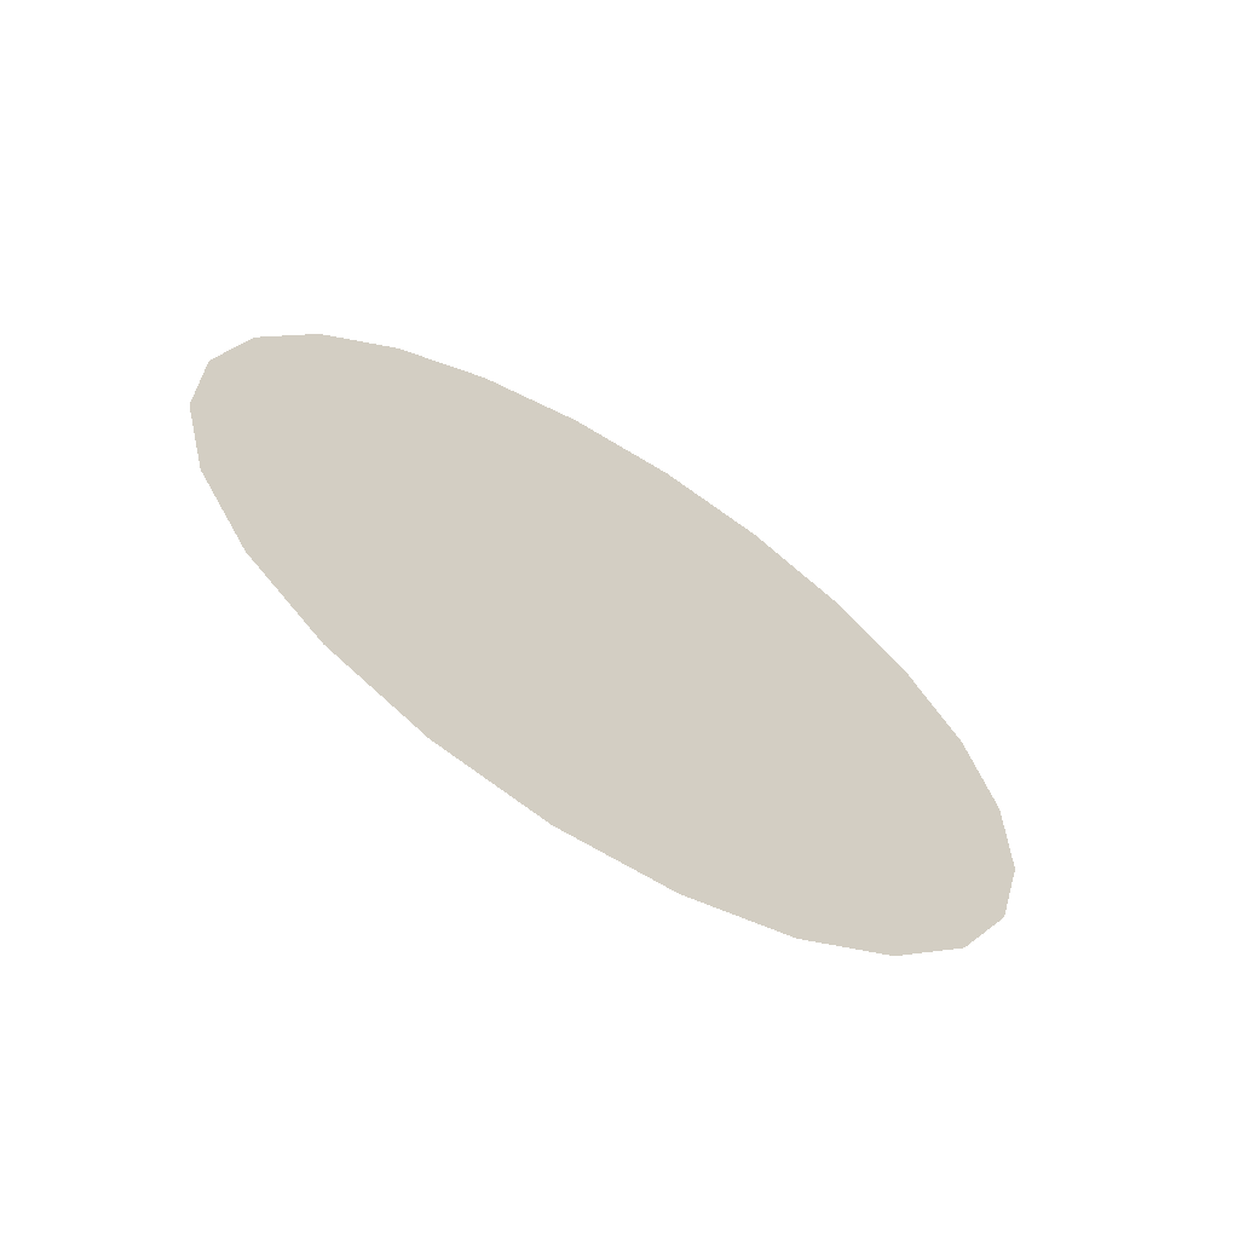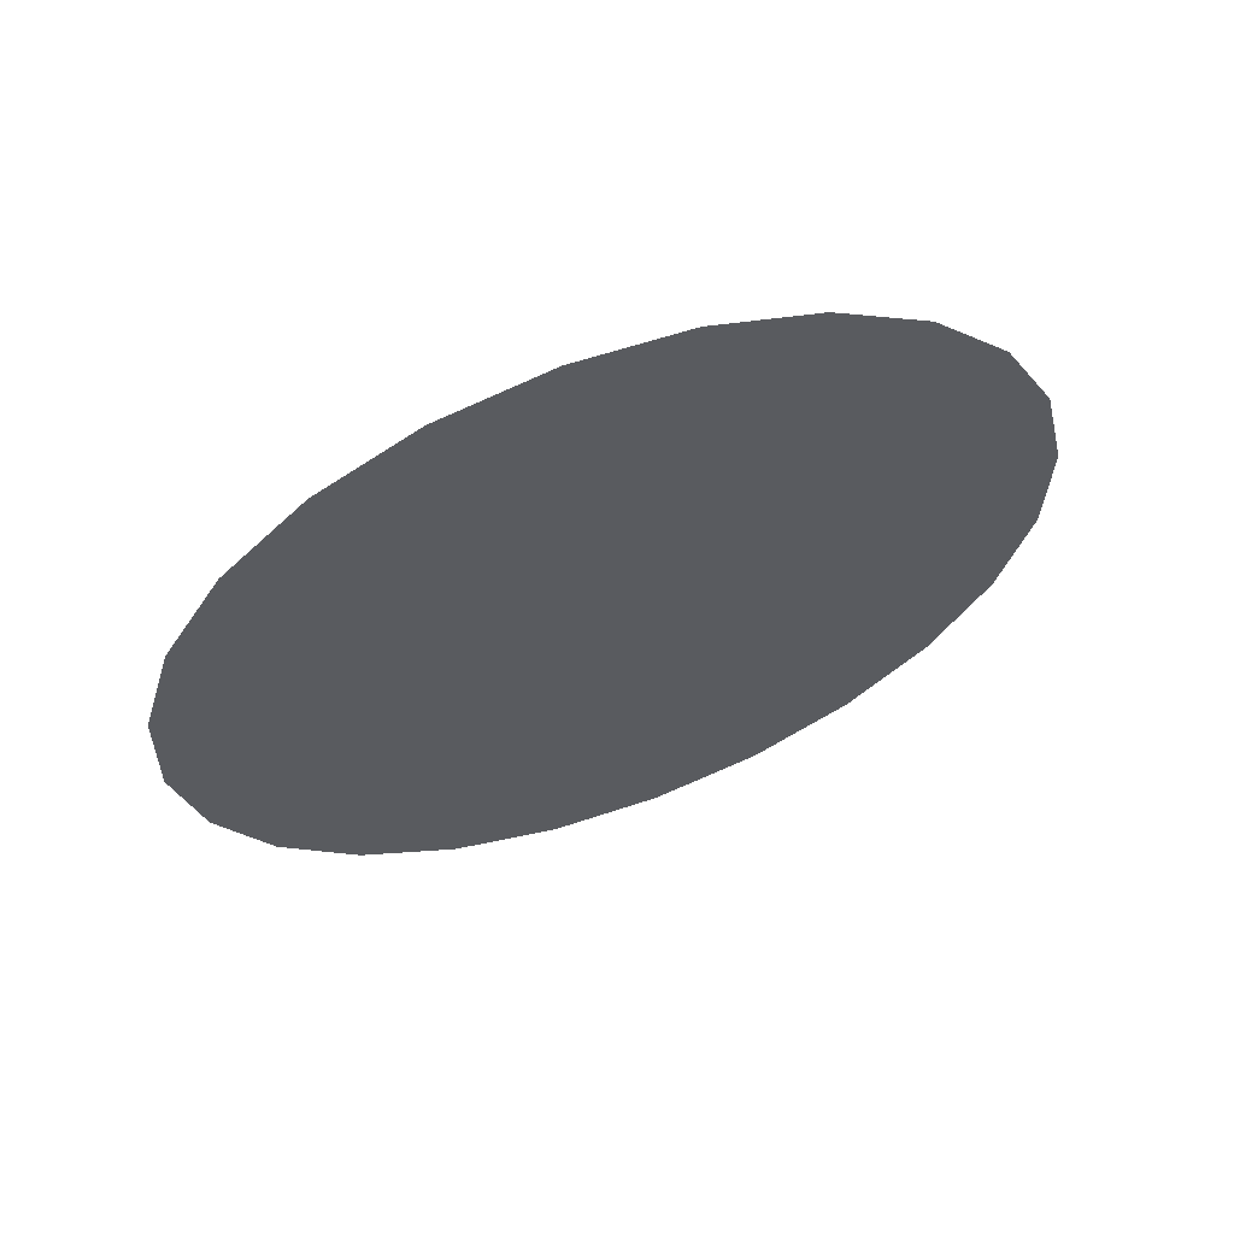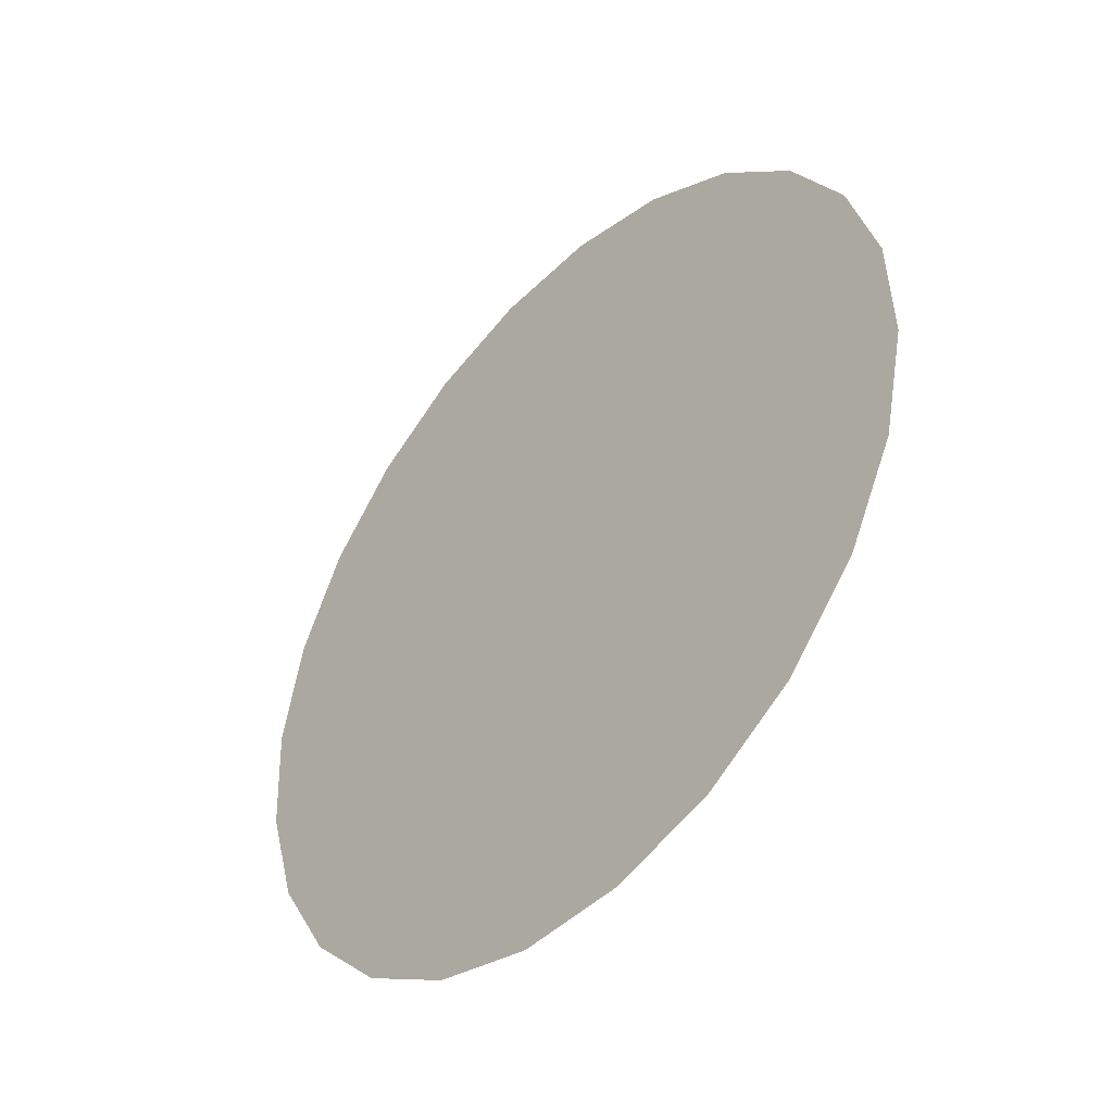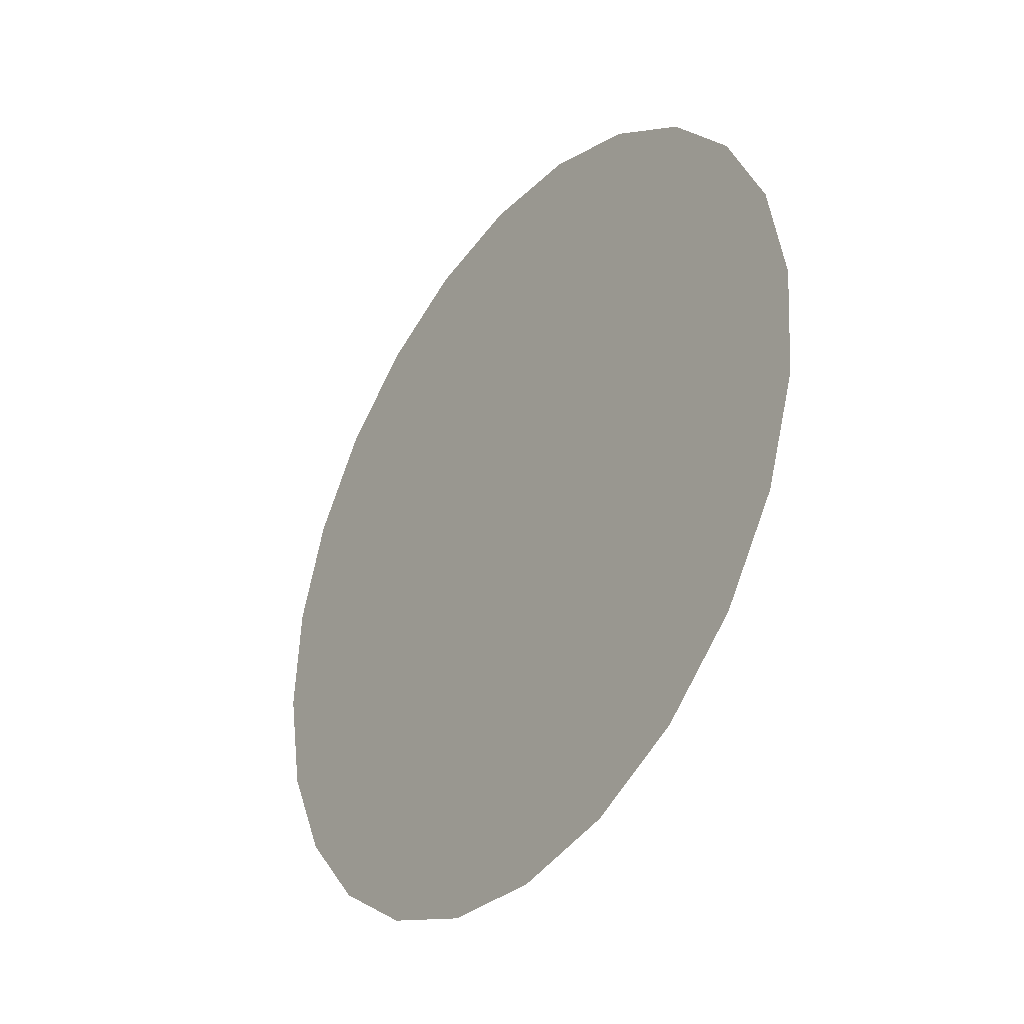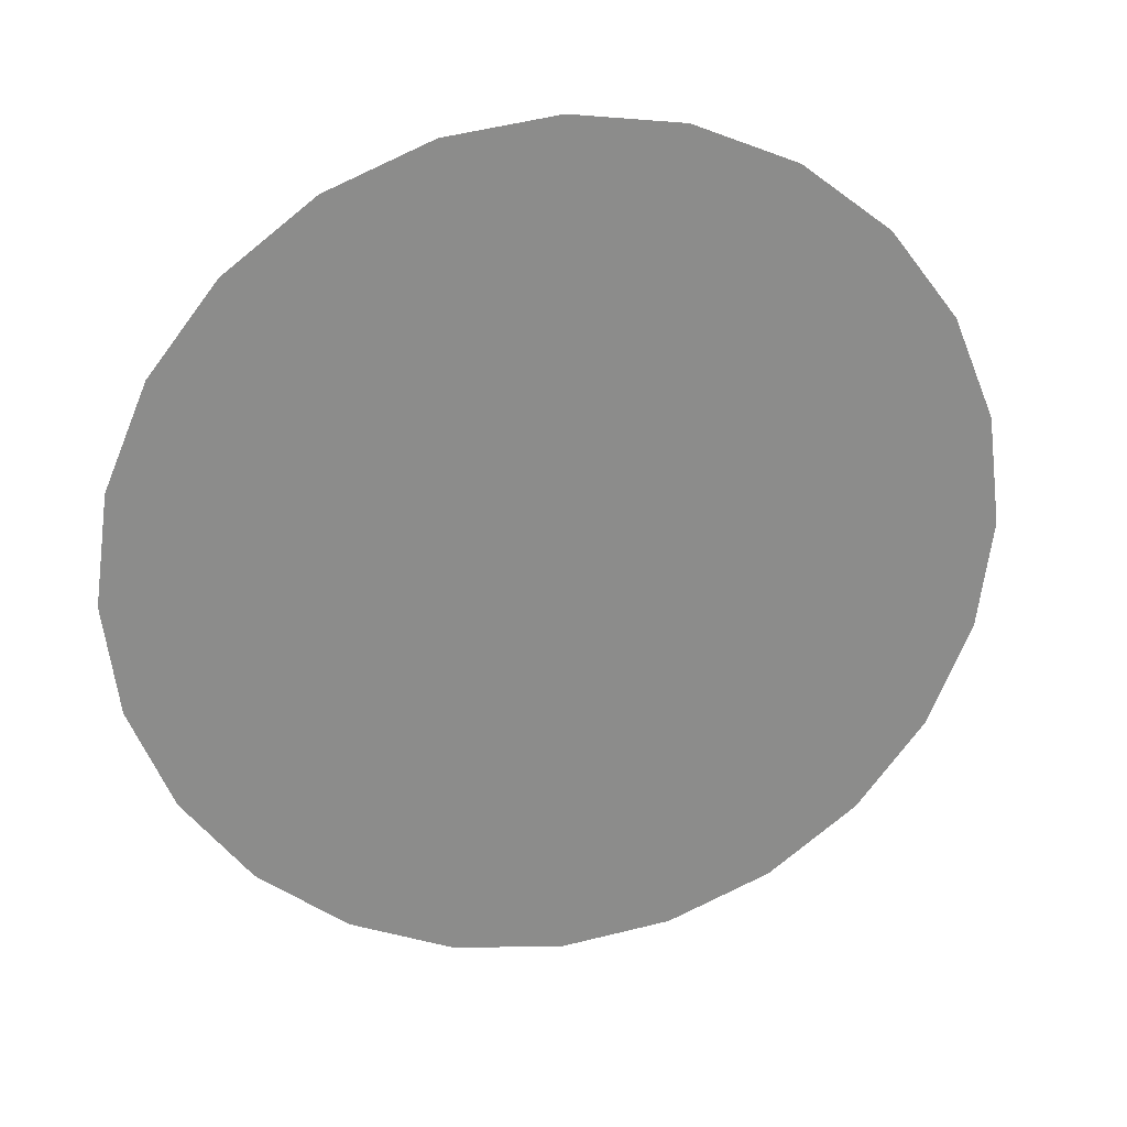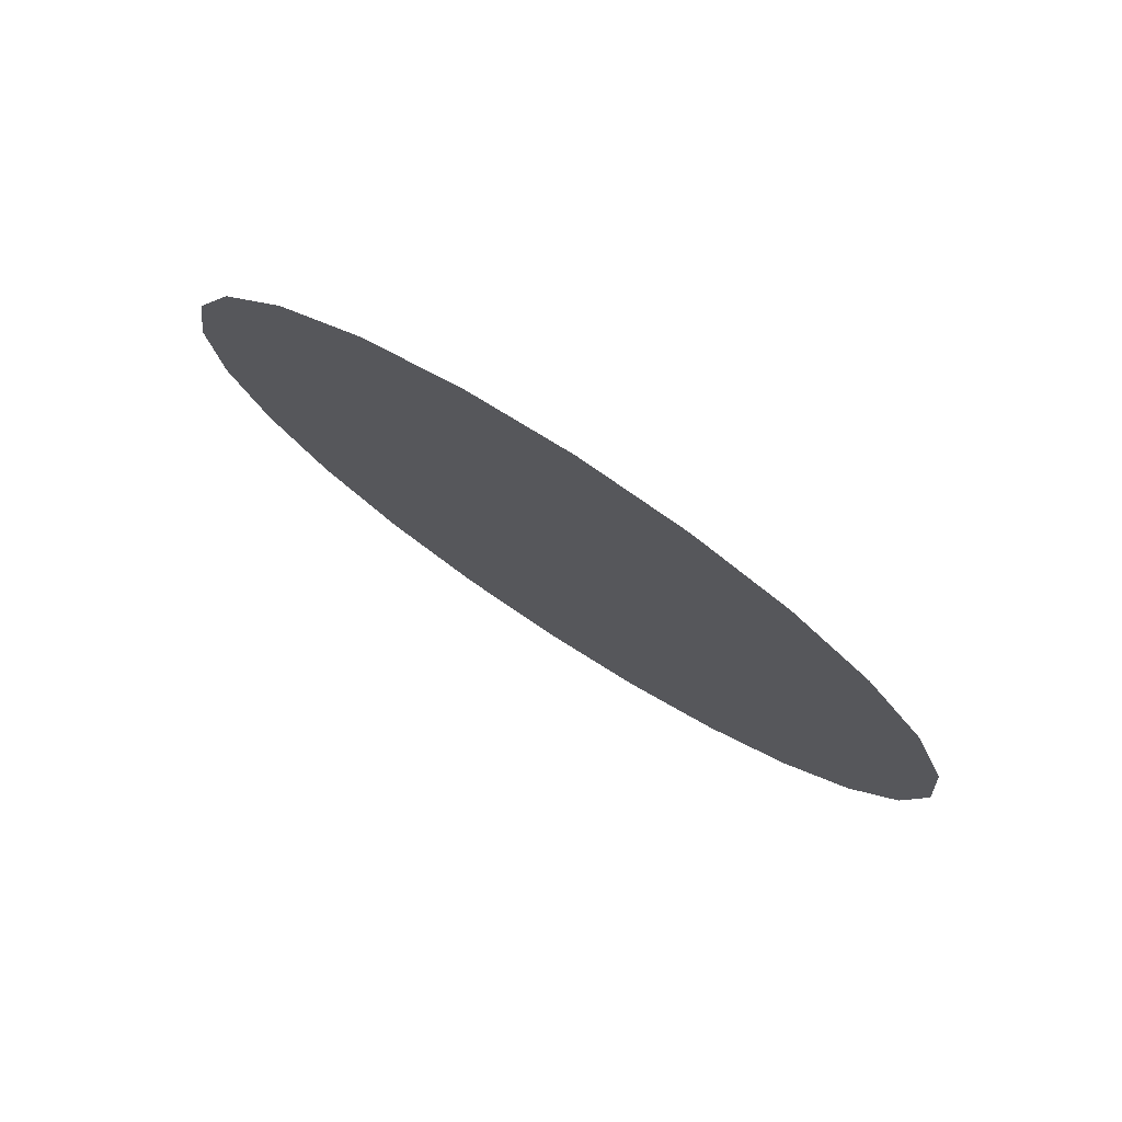
<metadata>
{"format":"obj","ext":"obj","renderer":"f3d","projection":"perspective","resolution":1024,"background":"white","views":[{"elev":40.6,"azim":76.3,"up":"+Z"},{"elev":-57.9,"azim":-134.9,"up":"+Z"},{"elev":79.1,"azim":109.8,"up":"+Y"},{"elev":69.6,"azim":93.9,"up":"+Y"},{"elev":61.4,"azim":-21.8,"up":"+Y"},{"elev":-25.3,"azim":118.3,"up":"+Z"}]}
</metadata>
<code>
o 3dw.47c68395a5775e10d9deb3f829cc2475/Model/Component_18_1/Component_18/mesh1/mesh1-geometry/material_13/component_11#mesh1-geometry
v 0.3309 0.6802 0.5173
v 0.3306 0.6773 0.5192
v 0.3305 0.6797 0.5176
v 0.3315 0.6806 0.517
v 0.3311 0.6768 0.5196
v 0.3309 0.6802 0.5173
v 0.3305 0.6797 0.5176
v 0.3303 0.6778 0.5188
v 0.3302 0.6791 0.518
v 0.3306 0.6773 0.5192
v 0.3303 0.6778 0.5188
v 0.3305 0.6797 0.5176
v 0.3311 0.6768 0.5196
v 0.3306 0.6773 0.5192
v 0.3309 0.6802 0.5173
v 0.3322 0.6809 0.5169
v 0.3317 0.6765 0.5199
v 0.3315 0.6806 0.517
v 0.3317 0.6765 0.5199
v 0.3311 0.6768 0.5196
v 0.3315 0.6806 0.517
v 0.3302 0.6785 0.5184
v 0.3302 0.6791 0.518
v 0.3303 0.6778 0.5188
v 0.3329 0.6811 0.5169
v 0.3324 0.6763 0.5201
v 0.3322 0.6809 0.5169
v 0.3324 0.6763 0.5201
v 0.3317 0.6765 0.5199
v 0.3322 0.6809 0.5169
v 0.3359 0.679 0.5187
v 0.3359 0.6783 0.5191
v 0.3358 0.6796 0.5183
v 0.3337 0.6811 0.517
v 0.3332 0.6763 0.5202
v 0.3329 0.6811 0.5169
v 0.3332 0.6763 0.5202
v 0.3324 0.6763 0.5201
v 0.3329 0.6811 0.5169
v 0.3356 0.6777 0.5195
v 0.3352 0.6772 0.5198
v 0.3355 0.6801 0.5179
v 0.3359 0.6783 0.5191
v 0.3356 0.6777 0.5195
v 0.3358 0.6796 0.5183
v 0.3358 0.6796 0.5183
v 0.3356 0.6777 0.5195
v 0.3355 0.6801 0.5179
v 0.3344 0.6809 0.5172
v 0.3339 0.6765 0.5202
v 0.3337 0.6811 0.517
v 0.3339 0.6765 0.5202
v 0.3332 0.6763 0.5202
v 0.3337 0.6811 0.517
v 0.3352 0.6772 0.5198
v 0.3346 0.6768 0.5201
v 0.335 0.6806 0.5175
v 0.3355 0.6801 0.5179
v 0.3352 0.6772 0.5198
v 0.335 0.6806 0.5175
v 0.335 0.6806 0.5175
v 0.3346 0.6768 0.5201
v 0.3344 0.6809 0.5172
v 0.3346 0.6768 0.5201
v 0.3339 0.6765 0.5202
v 0.3344 0.6809 0.5172
v 0.3305 0.6797 0.5176
v 0.3306 0.6773 0.5192
v 0.3309 0.6802 0.5173
v 0.3309 0.6802 0.5173
v 0.3311 0.6768 0.5196
v 0.3315 0.6806 0.517
v 0.3302 0.6791 0.518
v 0.3303 0.6778 0.5188
v 0.3305 0.6797 0.5176
v 0.3305 0.6797 0.5176
v 0.3303 0.6778 0.5188
v 0.3306 0.6773 0.5192
v 0.3309 0.6802 0.5173
v 0.3306 0.6773 0.5192
v 0.3311 0.6768 0.5196
v 0.3315 0.6806 0.517
v 0.3317 0.6765 0.5199
v 0.3322 0.6809 0.5169
v 0.3315 0.6806 0.517
v 0.3311 0.6768 0.5196
v 0.3317 0.6765 0.5199
v 0.3303 0.6778 0.5188
v 0.3302 0.6791 0.518
v 0.3302 0.6785 0.5184
v 0.3322 0.6809 0.5169
v 0.3324 0.6763 0.5201
v 0.3329 0.6811 0.5169
v 0.3322 0.6809 0.5169
v 0.3317 0.6765 0.5199
v 0.3324 0.6763 0.5201
v 0.3358 0.6796 0.5183
v 0.3359 0.6783 0.5191
v 0.3359 0.679 0.5187
v 0.3329 0.6811 0.5169
v 0.3332 0.6763 0.5202
v 0.3337 0.6811 0.517
v 0.3329 0.6811 0.5169
v 0.3324 0.6763 0.5201
v 0.3332 0.6763 0.5202
v 0.3355 0.6801 0.5179
v 0.3352 0.6772 0.5198
v 0.3356 0.6777 0.5195
v 0.3358 0.6796 0.5183
v 0.3356 0.6777 0.5195
v 0.3359 0.6783 0.5191
v 0.3355 0.6801 0.5179
v 0.3356 0.6777 0.5195
v 0.3358 0.6796 0.5183
v 0.3337 0.6811 0.517
v 0.3339 0.6765 0.5202
v 0.3344 0.6809 0.5172
v 0.3337 0.6811 0.517
v 0.3332 0.6763 0.5202
v 0.3339 0.6765 0.5202
v 0.335 0.6806 0.5175
v 0.3346 0.6768 0.5201
v 0.3352 0.6772 0.5198
v 0.335 0.6806 0.5175
v 0.3352 0.6772 0.5198
v 0.3355 0.6801 0.5179
v 0.3344 0.6809 0.5172
v 0.3346 0.6768 0.5201
v 0.335 0.6806 0.5175
v 0.3344 0.6809 0.5172
v 0.3339 0.6765 0.5202
v 0.3346 0.6768 0.5201
f 1 2 3
f 4 5 6
f 7 8 9
f 10 11 12
f 13 14 15
f 16 17 18
f 19 20 21
f 22 23 24
f 25 26 27
f 28 29 30
f 31 32 33
f 34 35 36
f 37 38 39
f 40 41 42
f 43 44 45
f 46 47 48
f 49 50 51
f 52 53 54
f 55 56 57
f 58 59 60
f 61 62 63
f 64 65 66
f 67 68 69
f 70 71 72
f 73 74 75
f 76 77 78
f 79 80 81
f 82 83 84
f 85 86 87
f 88 89 90
f 91 92 93
f 94 95 96
f 97 98 99
f 100 101 102
f 103 104 105
f 106 107 108
f 109 110 111
f 112 113 114
f 115 116 117
f 118 119 120
f 121 122 123
f 124 125 126
f 127 128 129
f 130 131 132

</code>
